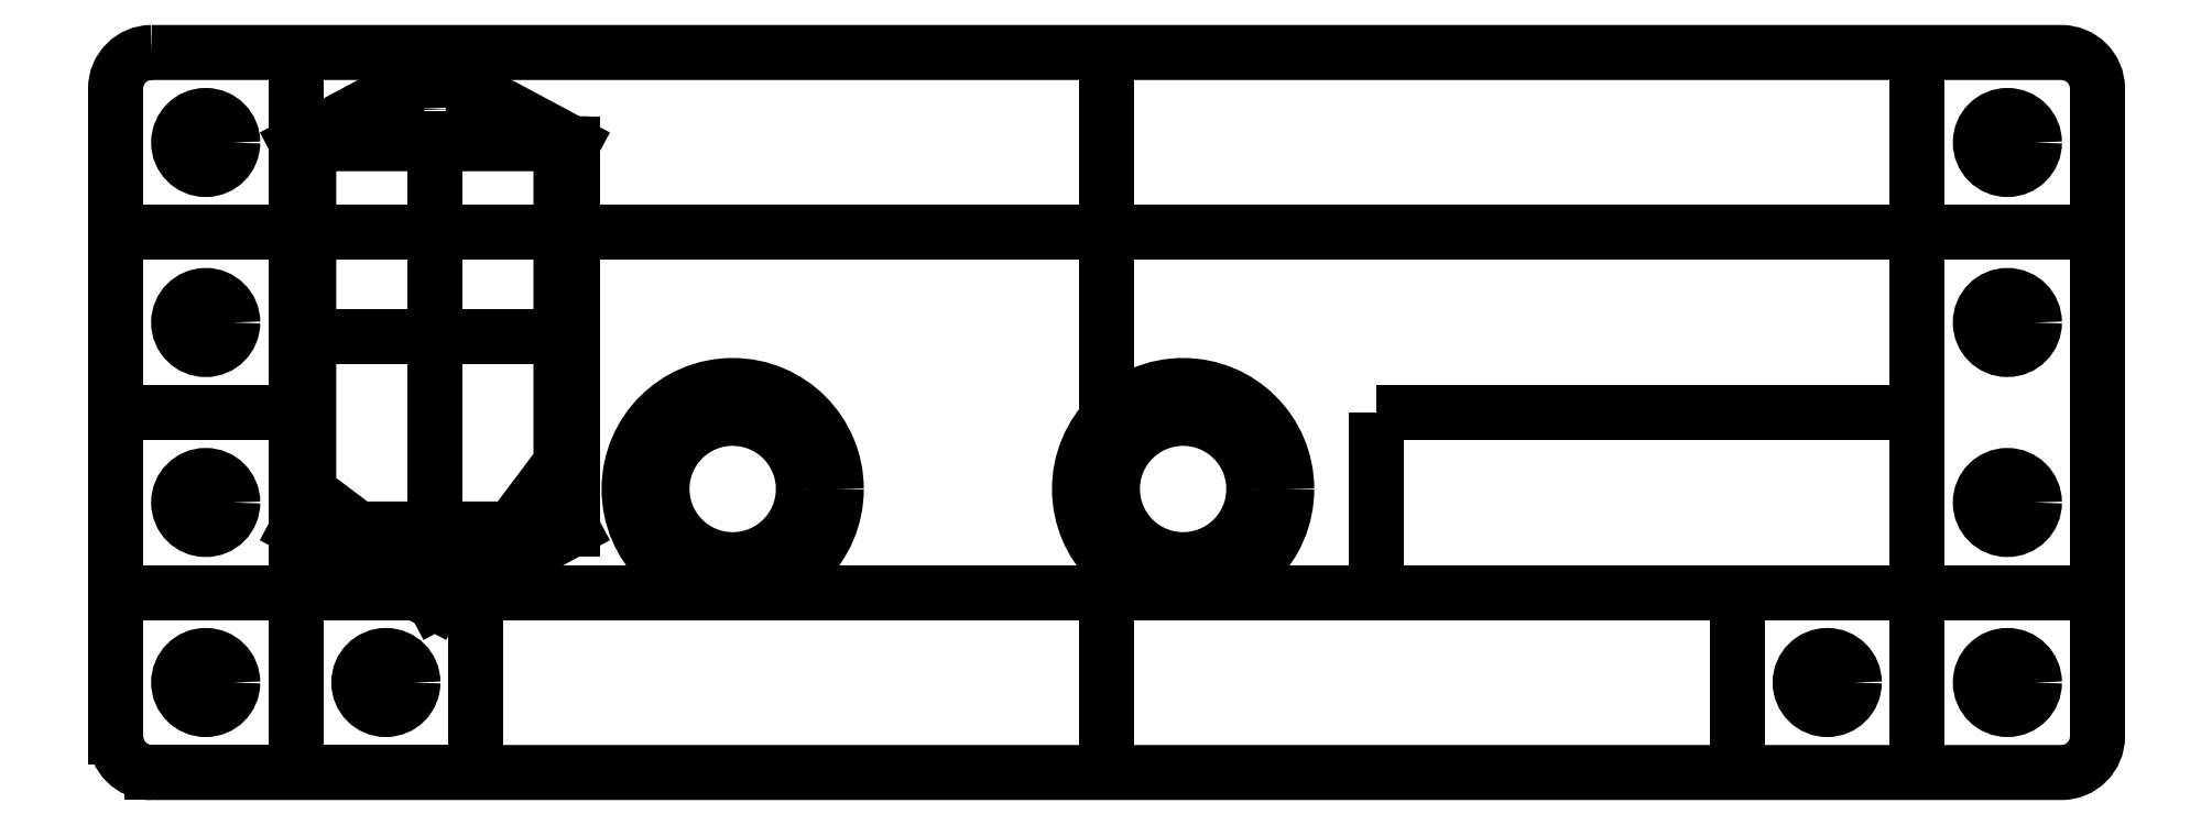
<metadata>
{"format":"dxf","ext":"dxf","renderer":"ezdxf+matplotlib","layout":"modelspace","background":"white","min_lineweight":24,"dpi":150}
</metadata>
<code>
0
SECTION
2
ENTITIES
0
LWPOLYLINE
8
0
90
8
70
1
43
0
10
21.66
20
4.469
10
233.7
20
4.469
42
-0.4142
10
237.7
20
0.4691
10
237.7
20
-71.53
42
-0.4142
10
233.7
20
-75.53
10
21.66
20
-75.53
42
-0.4142
10
17.66
20
-71.53
10
17.66
20
0.4691
42
-0.4142
0
LWPOLYLINE
8
0
90
6
70
1
43
0
10
39.1
20
-5.672
10
39.1
20
-44.34
10
44.6
20
-48.47
10
61.6
20
-48.47
10
67.1
20
-41.15
10
67.1
20
-5.672
0
LINE
8
0
10
53.1
20
-48.47
30
0
11
53.1
21
-5.672
31
0
0
CIRCLE
8
0
10
53.1
20
-52.32
30
0
40
1.85
210
0
220
0
230
1
0
CIRCLE
8
0
10
53.1
20
-1.822
30
0
40
1.85
210
0
220
0
230
1
0
LINE
8
0
10
39.1
20
-27.07
30
0
11
67.1
21
-27.07
31
0
0
LINE
8
0
10
37.66
20
4.469
30
0
11
37.66
21
-75.53
31
0
0
LINE
8
0
10
17.66
20
-55.53
30
0
11
237.7
21
-55.53
31
0
0
LINE
8
0
10
217.7
20
4.469
30
0
11
217.7
21
-75.53
31
0
0
LINE
8
0
10
57.66
20
-75.53
30
0
11
21.66
21
-75.53
31
0
0
LINE
8
0
10
17.66
20
-71.53
30
0
11
17.66
21
-35.53
31
0
0
LINE
8
0
10
17.66
20
-35.53
30
0
11
37.66
21
-35.53
31
0
0
LINE
8
0
10
57.66
20
-55.53
30
0
11
57.66
21
-75.53
31
0
0
CIRCLE
8
0
10
27.66
20
-45.53
30
0
40
3
210
0
220
0
230
1
0
CIRCLE
8
0
10
47.66
20
-65.53
30
0
40
3
210
0
220
0
230
1
0
LINE
8
0
10
127.7
20
4.469
30
0
11
127.7
21
-75.53
31
0
0
CIRCLE
8
0
10
227.7
20
-45.53
30
0
40
3
210
0
220
0
230
1
0
LINE
8
0
10
197.7
20
-55.53
30
0
11
197.7
21
-75.53
31
0
0
CIRCLE
8
0
10
207.7
20
-65.53
30
0
40
3
210
0
220
0
230
1
0
LINE
8
0
10
53.1
20
-56.67
30
0
11
37.8
21
-48.47
31
0
0
LINE
8
0
10
37.8
20
-5.672
30
0
11
53.1
21
2.528
31
0
0
LINE
8
0
10
37.8
20
-5.672
30
0
11
37.8
21
-48.47
31
0
0
LINE
8
0
10
53.1
20
-56.67
30
0
11
68.4
21
-48.47
31
0
0
LINE
8
0
10
68.4
20
-5.672
30
0
11
68.4
21
-48.47
31
0
0
LINE
8
0
10
68.4
20
-5.672
30
0
11
53.1
21
2.528
31
0
0
LINE
8
0
10
17.66
20
-15.53
30
0
11
237.5
21
-15.53
31
0
0
CIRCLE
8
0
10
227.7
20
-25.53
30
0
40
3
210
0
220
0
230
1
0
CIRCLE
8
0
10
227.7
20
-5.531
30
0
40
3
210
0
220
0
230
1
0
CIRCLE
8
0
10
227.7
20
-65.53
30
0
40
3
210
0
220
0
230
1
0
CIRCLE
8
0
10
27.66
20
-65.53
30
0
40
3
210
0
220
0
230
1
0
CIRCLE
8
0
10
27.66
20
-25.53
30
0
40
3
210
0
220
0
230
1
0
CIRCLE
8
0
10
27.66
20
-5.531
30
0
40
3
210
0
220
0
230
1
0
LWPOLYLINE
8
0
90
4
70
1
43
0
10
157.7
20
-35.53
10
217.7
20
-35.53
10
217.7
20
-55.53
10
157.7
20
-55.53
0
CIRCLE
8
0
10
86.16
20
-44.03
30
0
40
7.85
210
0
220
0
230
1
0
CIRCLE
8
0
10
86.16
20
-44.03
30
0
40
11.5
210
0
220
0
230
1
0
CIRCLE
8
0
10
136.2
20
-44.03
30
0
40
7.85
210
0
220
0
230
1
0
CIRCLE
8
0
10
136.2
20
-44.03
30
0
40
11.5
210
0
220
0
230
1
0
ARC
8
0
10
21.66
20
-71.53
30
0
40
4
210
0
220
0
230
1
50
180
51
270
0
LWPOLYLINE
8
0
90
4
70
1
43
0
10
47.85
20
-49.07
10
58.35
20
-49.07
10
58.35
20
-55.57
10
47.85
20
-55.57
0
LINE
8
0
10
53.1
20
-52.32
30
0
11
54.95
21
-52.32
31
0
0
LWPOLYLINE
8
0
90
4
70
1
43
0
10
47.85
20
-5.072
10
58.35
20
-5.072
10
58.35
20
1.428
10
47.85
20
1.428
0
LINE
8
0
10
78.31
20
-44.03
30
0
11
77
21
-44.03
31
0
0
ENDSEC
0
EOF

</code>
